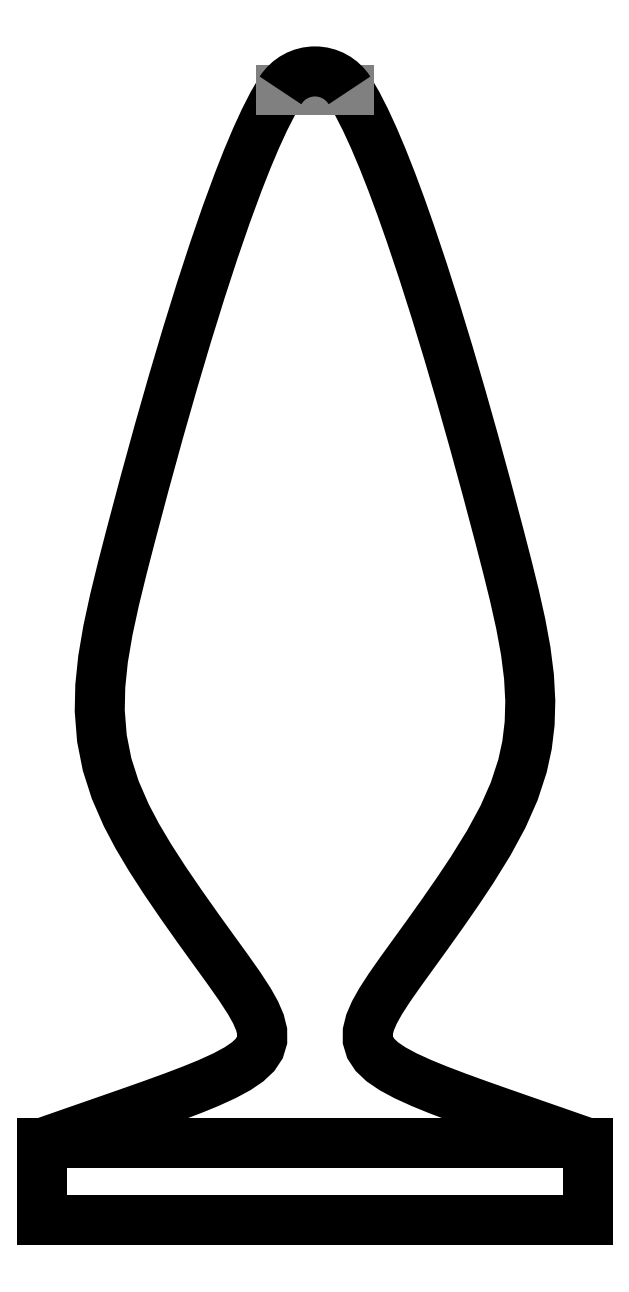
<metadata>
{"format":"dxf","ext":"dxf","renderer":"ezdxf+matplotlib","layout":"modelspace","background":"white","min_lineweight":24,"dpi":150}
</metadata>
<code>
0
SECTION
2
ENTITIES
0
POLYLINE
8
0
66
     1
10
0
20
0
30
0
70
   128
0
VERTEX
8
0
10
0.6675
20
-2.623
30
0
0
VERTEX
8
0
10
0.5899
20
-2.596
30
0
0
VERTEX
8
0
10
0.5191
20
-2.571
30
0
0
VERTEX
8
0
10
0.455
20
-2.549
30
0
0
VERTEX
8
0
10
0.3972
20
-2.528
30
0
0
VERTEX
8
0
10
0.3457
20
-2.509
30
0
0
VERTEX
8
0
10
0.3002
20
-2.492
30
0
0
VERTEX
8
0
10
0.2606
20
-2.476
30
0
0
VERTEX
8
0
10
0.2214
20
-2.458
30
0
0
VERTEX
8
0
10
0.1895
20
-2.441
30
0
0
VERTEX
8
0
10
0.1647
20
-2.424
30
0
0
VERTEX
8
0
10
0.1466
20
-2.407
30
0
0
VERTEX
8
0
10
0.1349
20
-2.389
30
0
0
VERTEX
8
0
10
0.1292
20
-2.37
30
0
0
VERTEX
8
0
10
0.1293
20
-2.35
30
0
0
VERTEX
8
0
10
0.1348
20
-2.328
30
0
0
VERTEX
8
0
10
0.1454
20
-2.303
30
0
0
VERTEX
8
0
10
0.1608
20
-2.275
30
0
0
VERTEX
8
0
10
0.1824
20
-2.242
30
0
0
VERTEX
8
0
10
0.2087
20
-2.204
30
0
0
VERTEX
8
0
10
0.2395
20
-2.162
30
0
0
VERTEX
8
0
10
0.2742
20
-2.114
30
0
0
VERTEX
8
0
10
0.3119
20
-2.061
30
0
0
VERTEX
8
0
10
0.3494
20
-2.007
30
0
0
VERTEX
8
0
10
0.384
20
-1.955
30
0
0
VERTEX
8
0
10
0.4256
20
-1.888
30
0
0
VERTEX
8
0
10
0.4602
20
-1.824
30
0
0
VERTEX
8
0
10
0.4877
20
-1.762
30
0
0
VERTEX
8
0
10
0.508
20
-1.7
30
0
0
VERTEX
8
0
10
0.519
20
-1.649
30
0
0
VERTEX
8
0
10
0.5253
20
-1.596
30
0
0
VERTEX
8
0
10
0.527
20
-1.541
30
0
0
VERTEX
8
0
10
0.5238
20
-1.482
30
0
0
VERTEX
8
0
10
0.5158
20
-1.418
30
0
0
VERTEX
8
0
10
0.5035
20
-1.352
30
0
0
VERTEX
8
0
10
0.4879
20
-1.282
30
0
0
VERTEX
8
0
10
0.4702
20
-1.21
30
0
0
VERTEX
8
0
10
0.4516
20
-1.138
30
0
0
VERTEX
8
0
10
0.4205
20
-1.021
30
0
0
VERTEX
8
0
10
0.3891
20
-0.9062
30
0
0
VERTEX
8
0
10
0.3577
20
-0.7949
30
0
0
VERTEX
8
0
10
0.3263
20
-0.6878
30
0
0
VERTEX
8
0
10
0.2951
20
-0.5855
30
0
0
VERTEX
8
0
10
0.2643
20
-0.4888
30
0
0
VERTEX
8
0
10
0.2341
20
-0.3985
30
0
0
VERTEX
8
0
10
0.2108
20
-0.3323
30
0
0
VERTEX
8
0
10
0.188
20
-0.2709
30
0
0
VERTEX
8
0
10
0.1658
20
-0.2145
30
0
0
VERTEX
8
0
10
0.1443
20
-0.1635
30
0
0
VERTEX
8
0
10
0.1235
20
-0.1182
30
0
0
VERTEX
8
0
10
0.1035
20
-0.07911
30
0
0
VERTEX
8
0
10
0.08444
20
-0.04642
30
0
0
SEQEND
8
0
0
POLYLINE
8
0
66
     1
10
0
20
0
30
0
70
   128
0
VERTEX
8
0
10
-0.08444
20
-0.04642
30
0
0
VERTEX
8
0
10
-0.1035
20
-0.07903
30
0
0
VERTEX
8
0
10
-0.1234
20
-0.1181
30
0
0
VERTEX
8
0
10
-0.1442
20
-0.1632
30
0
0
VERTEX
8
0
10
-0.1656
20
-0.214
30
0
0
VERTEX
8
0
10
-0.1878
20
-0.2702
30
0
0
VERTEX
8
0
10
-0.2176
20
-0.3514
30
0
0
VERTEX
8
0
10
-0.2483
20
-0.4404
30
0
0
VERTEX
8
0
10
-0.2797
20
-0.5365
30
0
0
VERTEX
8
0
10
-0.3138
20
-0.6463
30
0
0
VERTEX
8
0
10
-0.3482
20
-0.7623
30
0
0
VERTEX
8
0
10
-0.3828
20
-0.8836
30
0
0
VERTEX
8
0
10
-0.4173
20
-1.009
30
0
0
VERTEX
8
0
10
-0.4516
20
-1.138
30
0
0
VERTEX
8
0
10
-0.4716
20
-1.216
30
0
0
VERTEX
8
0
10
-0.4905
20
-1.293
30
0
0
VERTEX
8
0
10
-0.5068
20
-1.368
30
0
0
VERTEX
8
0
10
-0.5188
20
-1.439
30
0
0
VERTEX
8
0
10
-0.5255
20
-1.504
30
0
0
VERTEX
8
0
10
-0.5268
20
-1.565
30
0
0
VERTEX
8
0
10
-0.5215
20
-1.632
30
0
0
VERTEX
8
0
10
-0.5088
20
-1.696
30
0
0
VERTEX
8
0
10
-0.4889
20
-1.759
30
0
0
VERTEX
8
0
10
-0.4618
20
-1.821
30
0
0
VERTEX
8
0
10
-0.435
20
-1.872
30
0
0
VERTEX
8
0
10
-0.4037
20
-1.924
30
0
0
VERTEX
8
0
10
-0.3679
20
-1.979
30
0
0
VERTEX
8
0
10
-0.3279
20
-2.038
30
0
0
VERTEX
8
0
10
-0.2862
20
-2.097
30
0
0
VERTEX
8
0
10
-0.2475
20
-2.151
30
0
0
VERTEX
8
0
10
-0.2134
20
-2.198
30
0
0
VERTEX
8
0
10
-0.1843
20
-2.239
30
0
0
VERTEX
8
0
10
-0.1608
20
-2.275
30
0
0
VERTEX
8
0
10
-0.1454
20
-2.303
30
0
0
VERTEX
8
0
10
-0.1348
20
-2.328
30
0
0
VERTEX
8
0
10
-0.1293
20
-2.35
30
0
0
VERTEX
8
0
10
-0.1292
20
-2.37
30
0
0
VERTEX
8
0
10
-0.1349
20
-2.389
30
0
0
VERTEX
8
0
10
-0.1466
20
-2.407
30
0
0
VERTEX
8
0
10
-0.1647
20
-2.424
30
0
0
VERTEX
8
0
10
-0.1895
20
-2.441
30
0
0
VERTEX
8
0
10
-0.2214
20
-2.458
30
0
0
VERTEX
8
0
10
-0.2606
20
-2.476
30
0
0
VERTEX
8
0
10
-0.3002
20
-2.492
30
0
0
VERTEX
8
0
10
-0.3457
20
-2.509
30
0
0
VERTEX
8
0
10
-0.3972
20
-2.528
30
0
0
VERTEX
8
0
10
-0.455
20
-2.549
30
0
0
VERTEX
8
0
10
-0.5191
20
-2.571
30
0
0
VERTEX
8
0
10
-0.5899
20
-2.596
30
0
0
VERTEX
8
0
10
-0.6675
20
-2.623
30
0
0
SEQEND
8
0
0
LINE
8
0
10
0.6675
20
-2.81
30
0
11
0.6675
21
-2.623
31
0
0
LINE
8
0
10
-0.6675
20
-2.623
30
0
11
-0.6675
21
-2.81
31
0
0
LINE
8
0
10
0.6675
20
-2.623
30
0
11
-0.6675
21
-2.623
31
0
0
LINE
8
0
10
0.6675
20
-2.81
30
0
11
-0.6675
21
-2.81
31
0
0
LINE
8
0
10
-0.08444
20
-0.04642
30
0
11
0.08444
21
-0.04642
31
0
0
ARC
8
0
10
0
20
-0.1
30
0
40
0.1
50
32.4
51
147.6
0
ENDSEC
0
EOF

</code>
